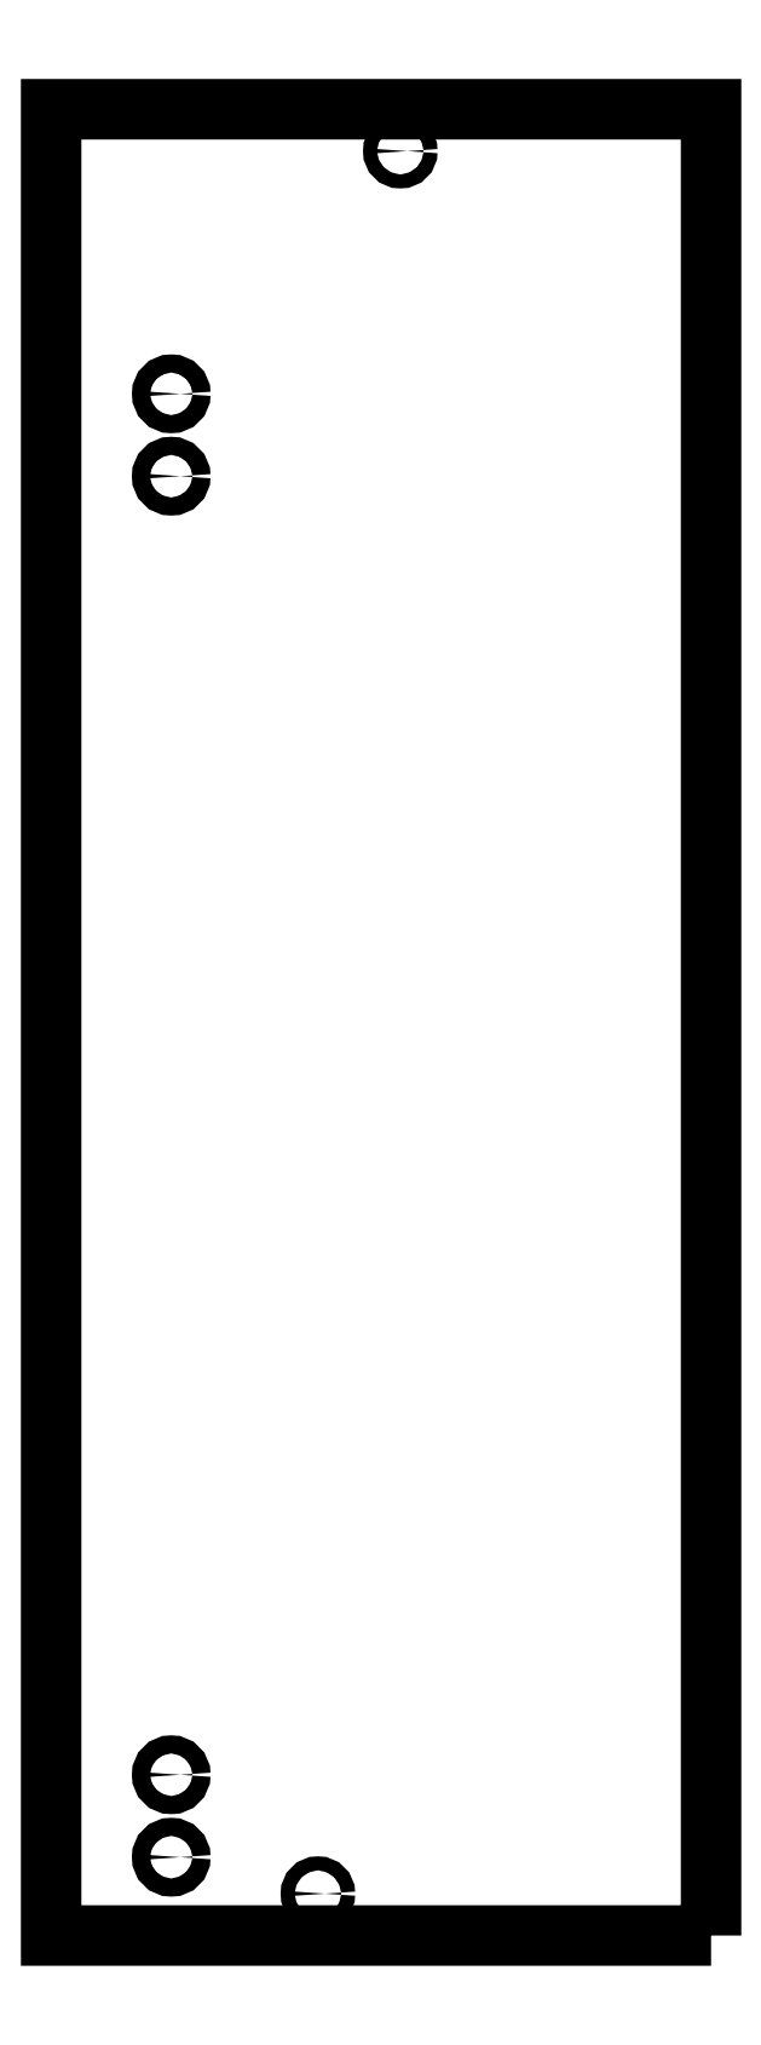
<metadata>
{"format":"dxf","ext":"dxf","renderer":"ezdxf+matplotlib","layout":"modelspace","background":"white","min_lineweight":24,"dpi":150}
</metadata>
<code>
0
SECTION
2
ENTITIES
0
CIRCLE
8
0
10
-145
20
292.5
30
0
40
2.2
210
0
220
0
230
1
0
CIRCLE
8
0
10
-145.1
20
272.5
30
0
40
2.2
210
0
220
0
230
1
0
LWPOLYLINE
8
0
90
6
70
1
43
0
10
-14
20
-81.5
10
-93.27
20
-81.5
10
-174.2
20
-81.5
10
-174.2
20
361.5
10
-14
20
361.5
10
-14
20
-51.48
0
CIRCLE
8
0
10
-145
20
-62.5
30
0
40
2.2
210
0
220
0
230
1
0
CIRCLE
8
0
10
-109.4
20
-71.35
30
0
40
1.7
210
0
220
0
230
1
0
CIRCLE
8
0
10
-145
20
-42.5
30
0
40
2.2
210
0
220
0
230
1
0
CIRCLE
8
0
10
-89.44
20
351.4
30
0
40
1.7
210
0
220
0
230
1
0
ENDSEC
0
EOF

</code>
